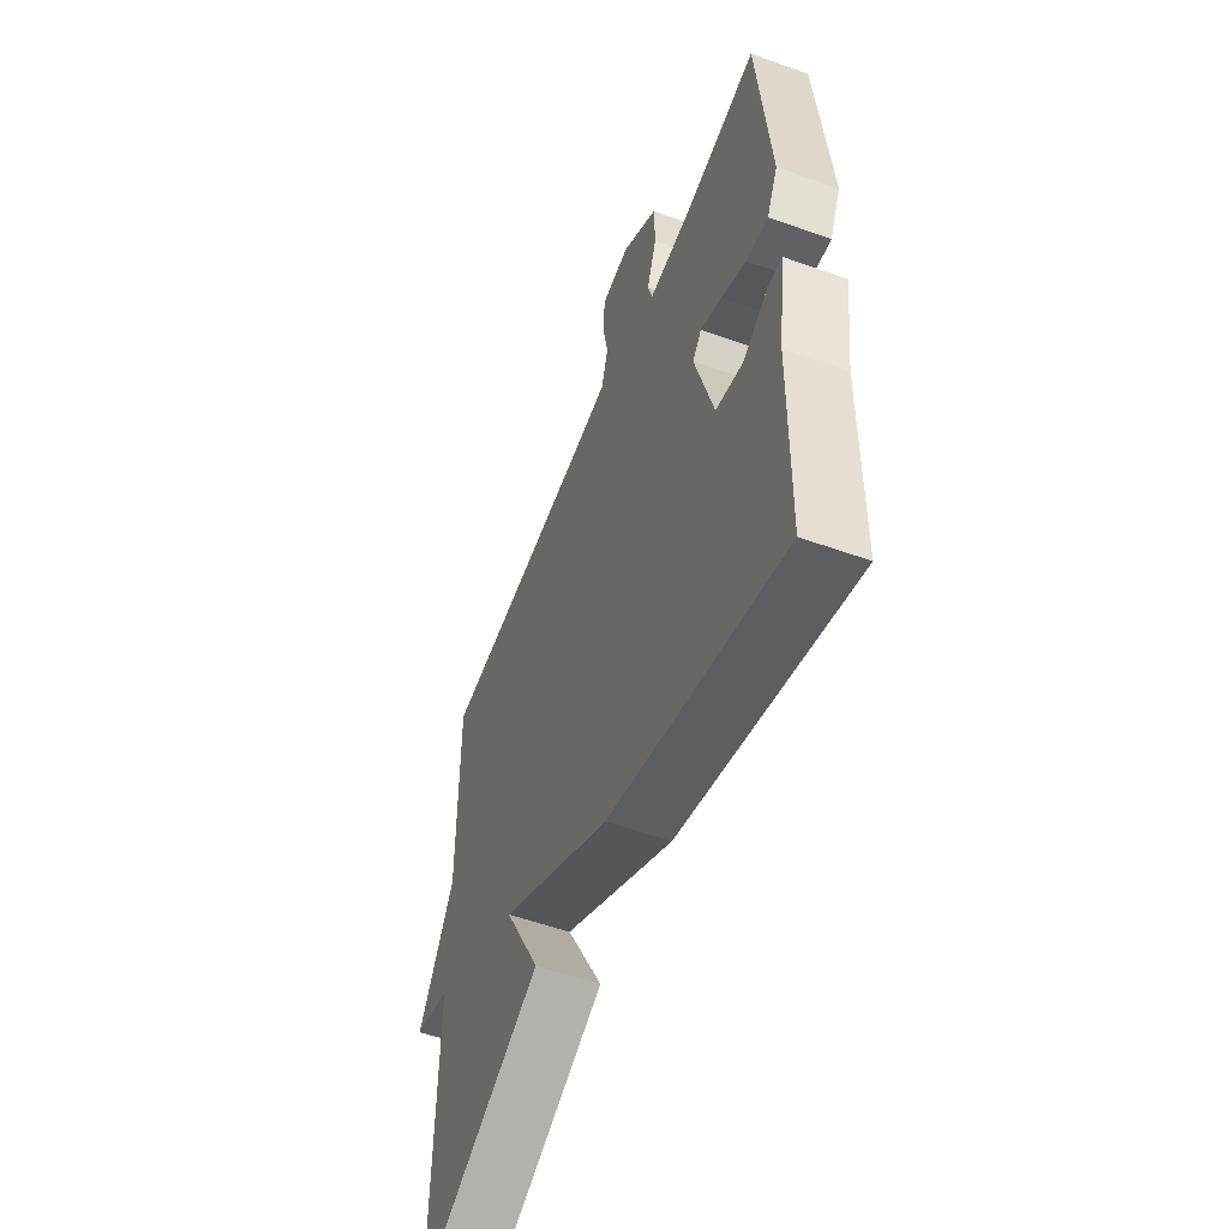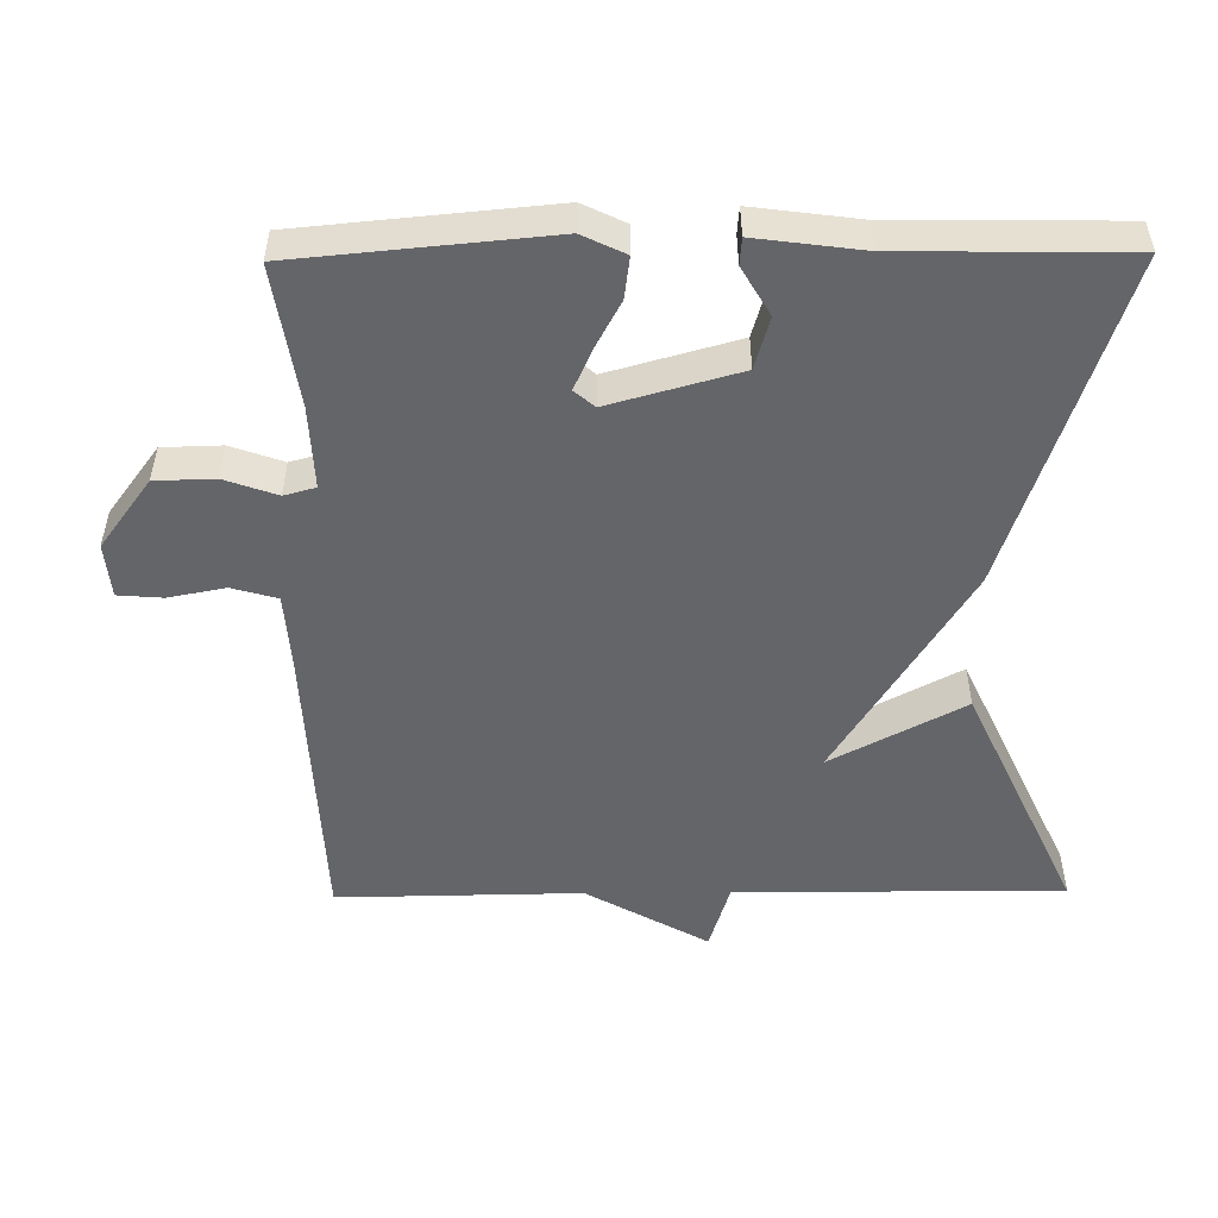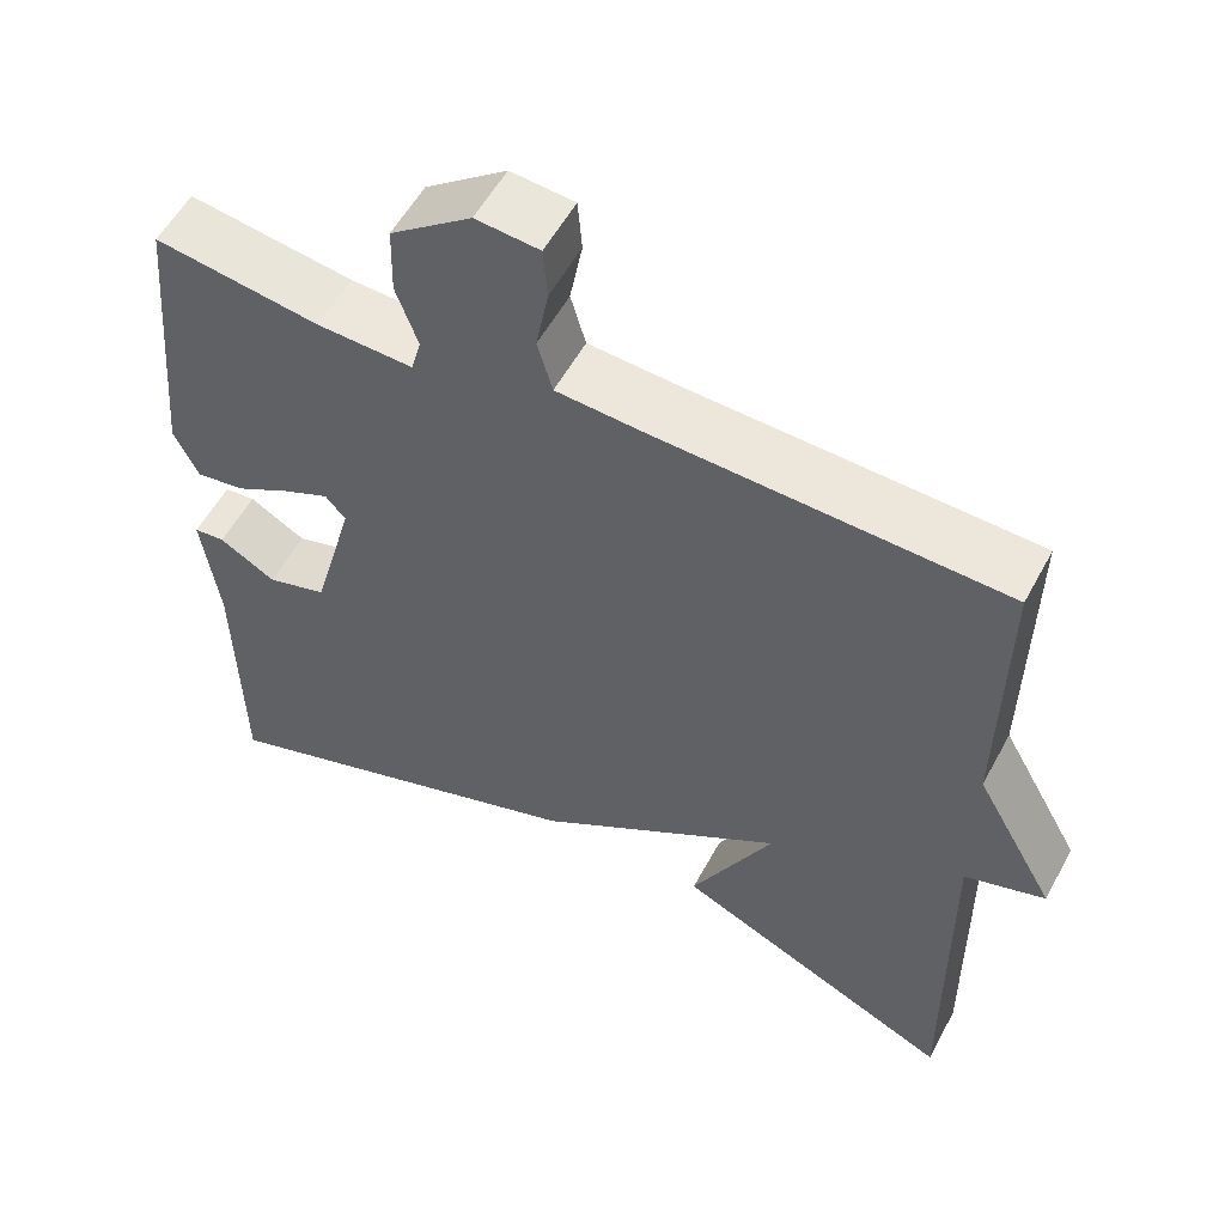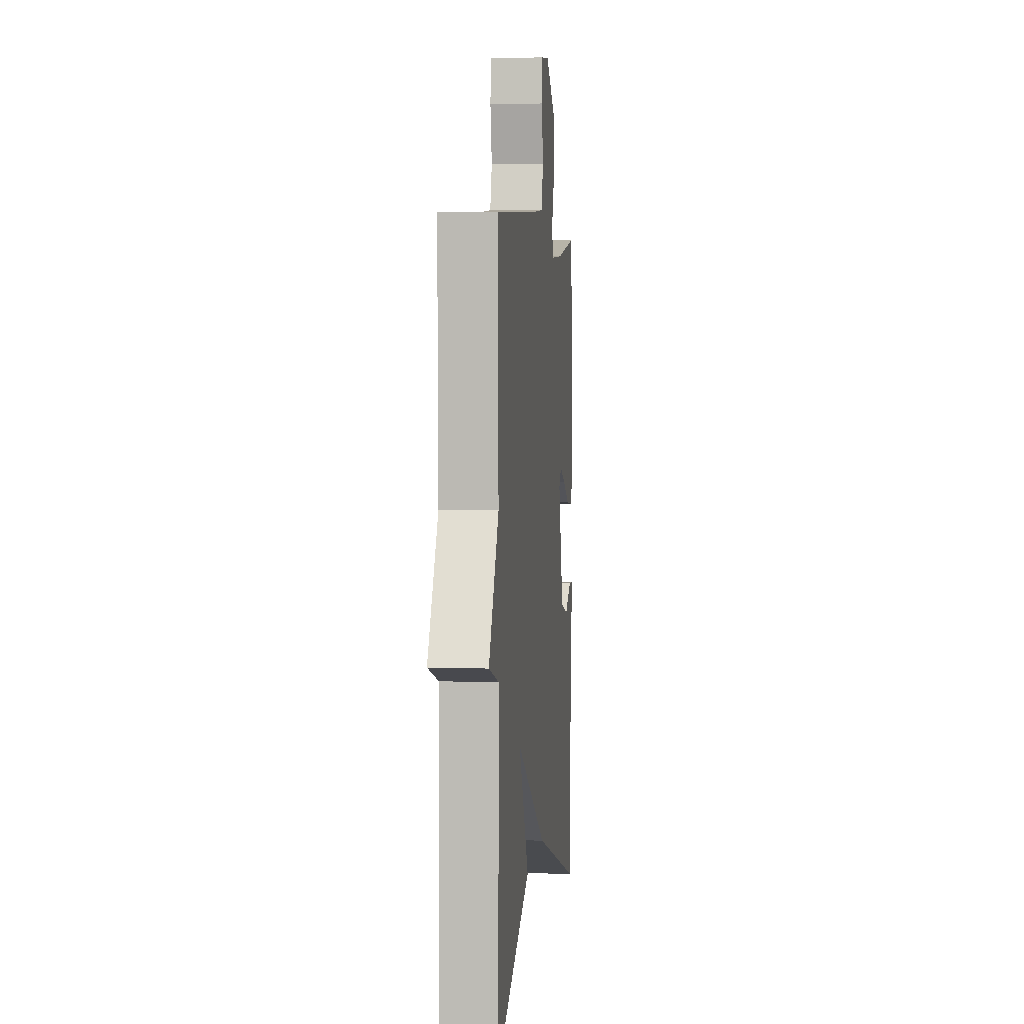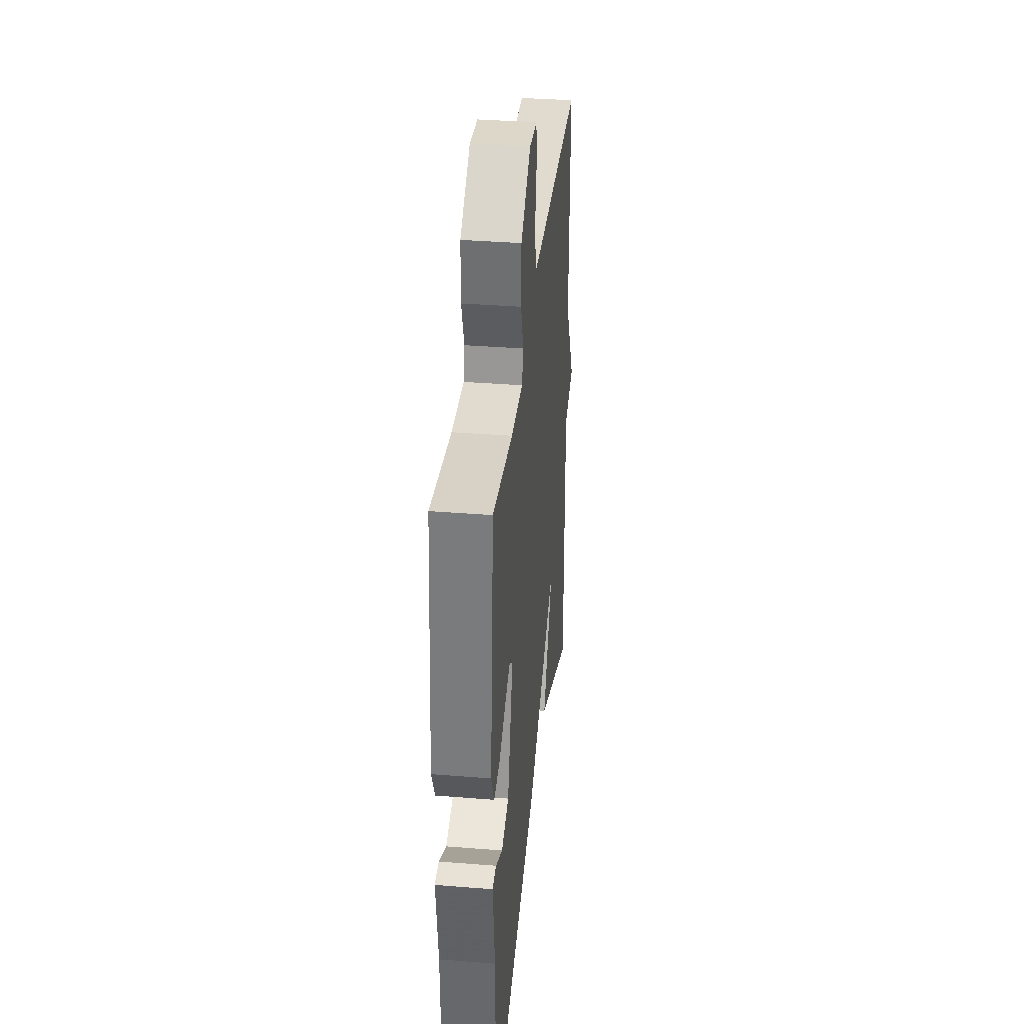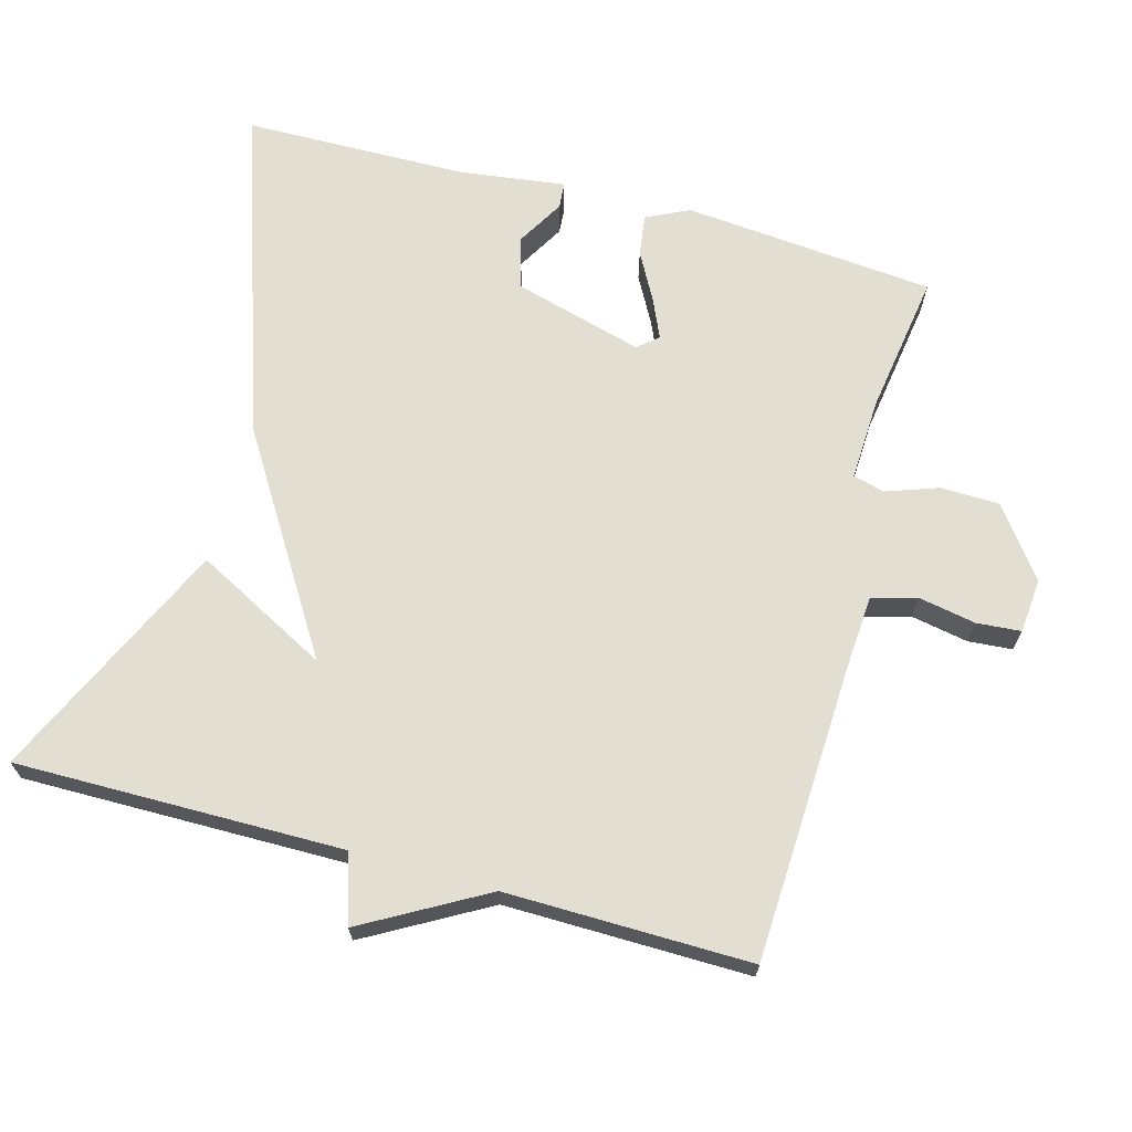
<metadata>
{"format":"obj","ext":"obj","renderer":"f3d","projection":"perspective","resolution":1024,"background":"white","views":[{"elev":-55.3,"azim":69.3,"up":"+Z"},{"elev":-51.6,"azim":90.7,"up":"+Y"},{"elev":55.4,"azim":-152.0,"up":"+Z"},{"elev":4.6,"azim":-83.8,"up":"+Z"},{"elev":36.0,"azim":96.0,"up":"+Z"},{"elev":67.9,"azim":-74.6,"up":"+Y"}]}
</metadata>
<code>
v 0.5 0.07 -0.5
v 0.037 0.07 -0.345
v -0.261 0.07 -0.159
v -0.163 0.07 -0.345
v -0.5 0.07 -0.5
v -0.496 0.07 -0.042
v -0.592 0.07 -0.012
v -0.496 0.07 0.158
v -0.5 0.07 0.5
v -0.084 0.07 0.518
v 0.019 0.07 0.525
v 0.037 0.07 0.588
v 0.022 0.07 0.668
v 0.027 0.07 0.73
v 0.103 0.07 0.737
v 0.2 0.07 0.665
v 0.202 0.07 0.582
v 0.176 0.07 0.509
v 0.188 0.07 0.465
v 0.303 0.07 0.47
v 0.5 0.07 0.5
v 0.532 0.07 0.148
v 0.503 0.07 0.088
v 0.445 0.07 0.096
v 0.379 0.07 0.132
v 0.323 0.07 0.157
v 0.299 0.07 0.129
v 0.349 0.07 -0.052
v 0.421 0.07 -0.073
v 0.488 0.07 -0.034
v 0.525 0.07 -0.037
v 0.505 0.07 -0.186
v 0.5 0 -0.5
v 0.037 0 -0.345
v -0.261 0 -0.159
v -0.163 0 -0.345
v -0.5 0 -0.5
v -0.496 0 -0.042
v -0.592 0 -0.012
v -0.496 0 0.158
v -0.5 0 0.5
v -0.084 0 0.518
v 0.019 0 0.525
v 0.037 0 0.588
v 0.022 0 0.668
v 0.027 0 0.73
v 0.103 0 0.737
v 0.2 0 0.665
v 0.202 0 0.582
v 0.176 0 0.509
v 0.188 0 0.465
v 0.303 0 0.47
v 0.5 0 0.5
v 0.532 0 0.148
v 0.503 0 0.088
v 0.445 0 0.096
v 0.379 0 0.132
v 0.323 0 0.157
v 0.299 0 0.129
v 0.349 0 -0.052
v 0.421 0 -0.073
v 0.488 0 -0.034
v 0.525 0 -0.037
v 0.505 0 -0.186
f 29 30 31 32
f 1 2 3
f 32 1 3
f 29 32 3
f 28 29 3
f 27 28 3
f 26 27 3
f 23 24 25
f 22 23 25
f 21 22 25
f 20 21 25
f 19 20 25 26
f 16 17 18
f 15 16 18
f 14 15 18
f 13 14 18
f 12 13 18
f 11 12 18 19
f 19 26 3
f 11 19 3
f 10 11 3
f 6 7 8
f 3 4 5 6
f 3 6 8
f 3 8 9 10
f 64 63 62 61
f 35 34 33
f 35 33 64
f 35 64 61
f 35 61 60
f 35 60 59
f 35 59 58
f 57 56 55
f 57 55 54
f 57 54 53
f 57 53 52
f 58 57 52 51
f 50 49 48
f 50 48 47
f 50 47 46
f 50 46 45
f 50 45 44
f 51 50 44 43
f 35 58 51
f 35 51 43
f 35 43 42
f 40 39 38
f 38 37 36 35
f 40 38 35
f 42 41 40 35
f 1 33 34 2
f 2 34 35 3
f 3 35 36 4
f 4 36 37 5
f 5 37 38 6
f 6 38 39 7
f 7 39 40 8
f 8 40 41 9
f 9 41 42 10
f 10 42 43 11
f 11 43 44 12
f 12 44 45 13
f 13 45 46 14
f 14 46 47 15
f 15 47 48 16
f 16 48 49 17
f 17 49 50 18
f 18 50 51 19
f 19 51 52 20
f 20 52 53 21
f 21 53 54 22
f 22 54 55 23
f 23 55 56 24
f 24 56 57 25
f 25 57 58 26
f 26 58 59 27
f 27 59 60 28
f 28 60 61 29
f 29 61 62 30
f 30 62 63 31
f 31 63 64 32
f 32 64 33 1

</code>
